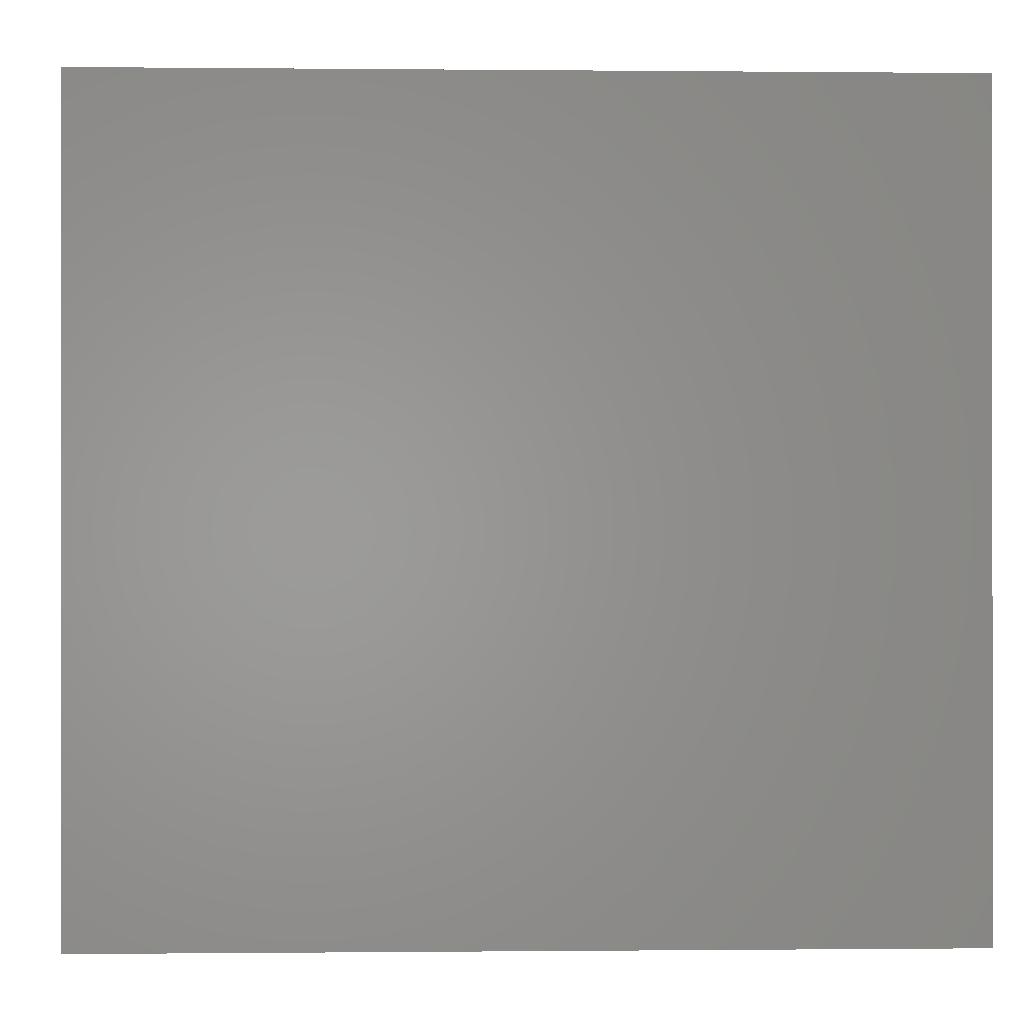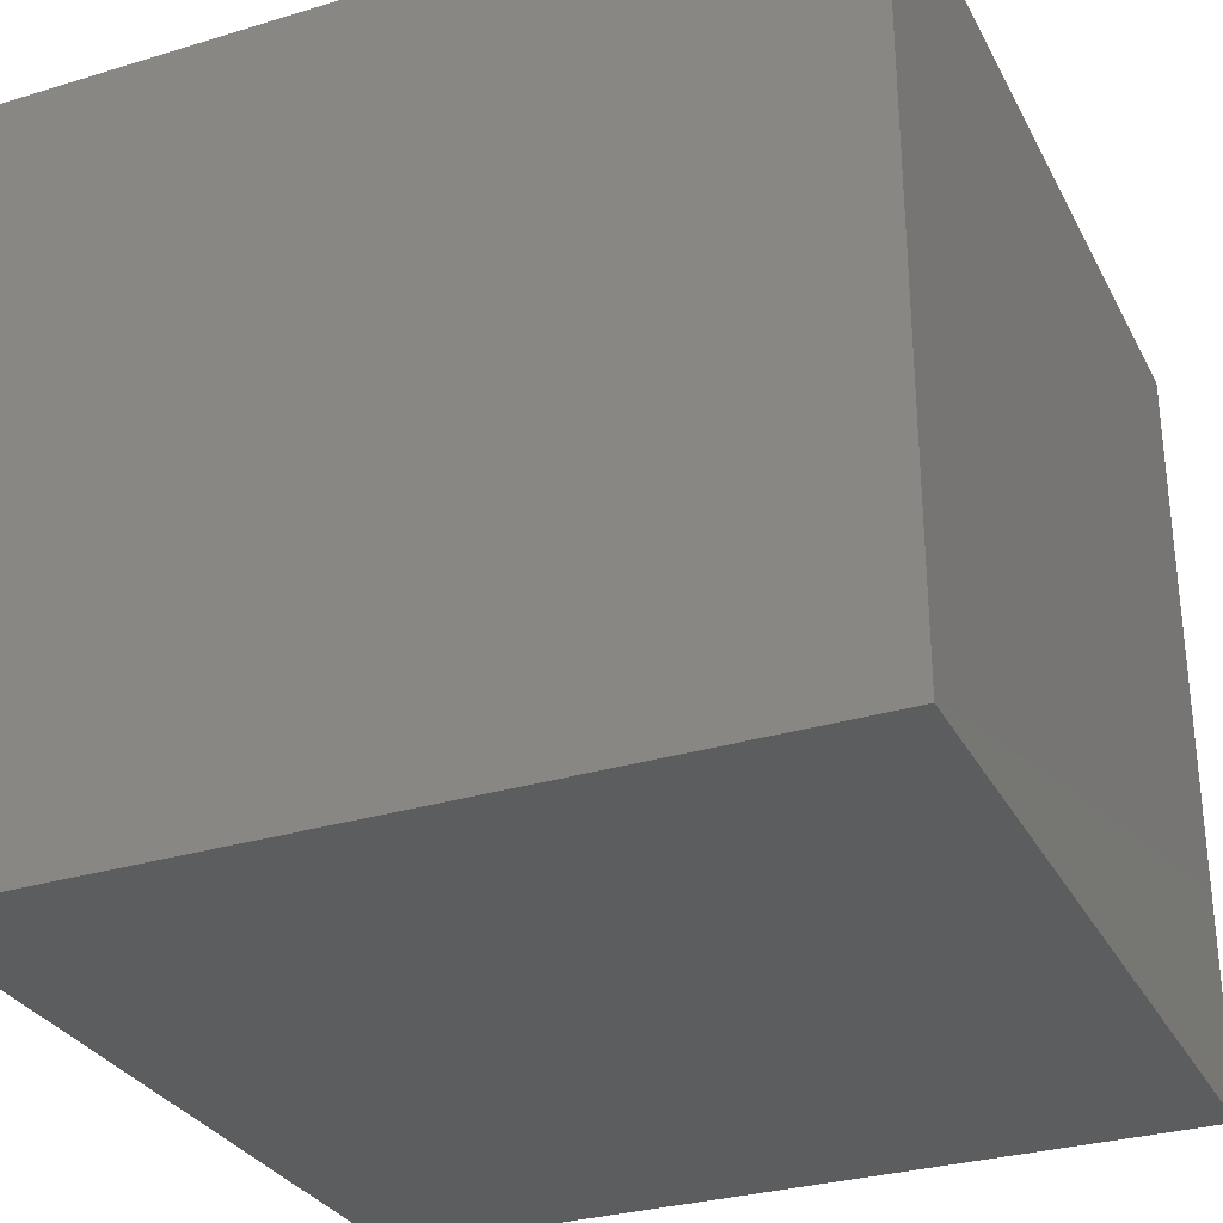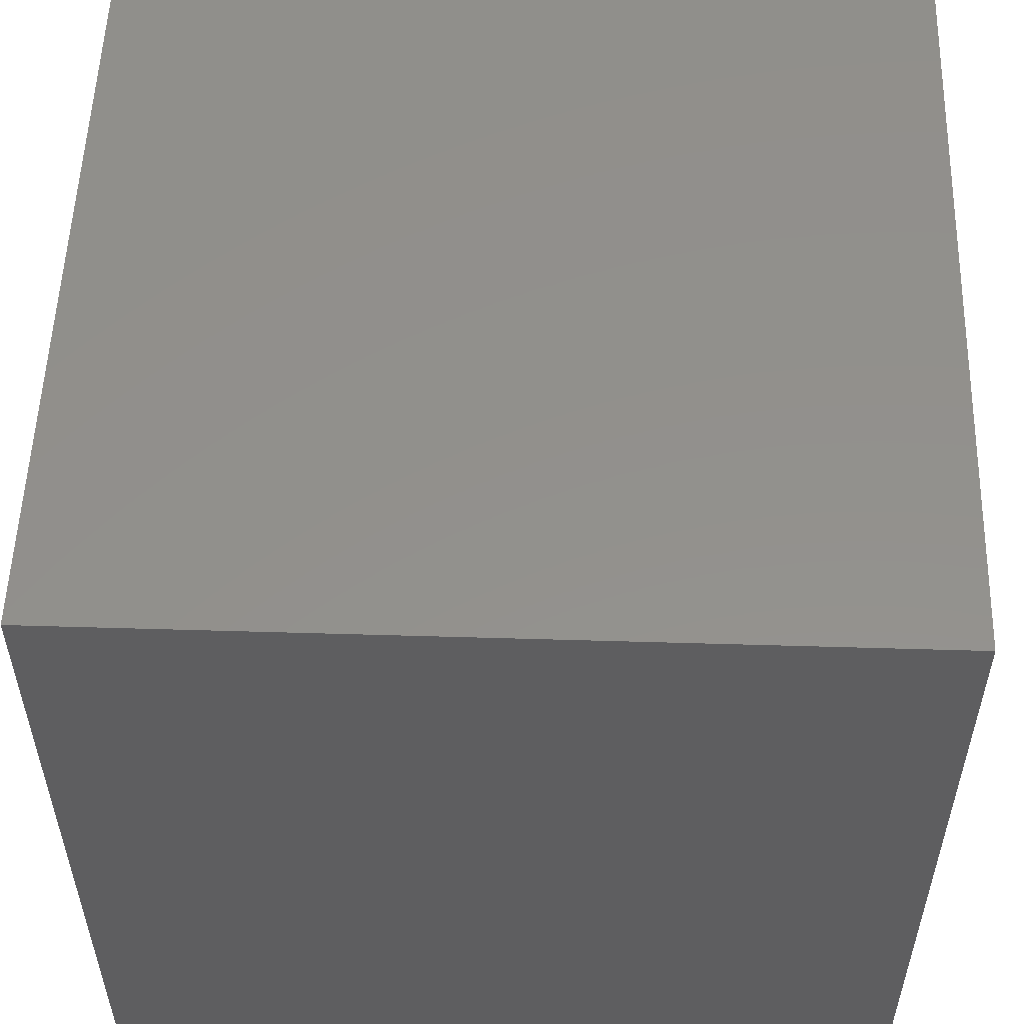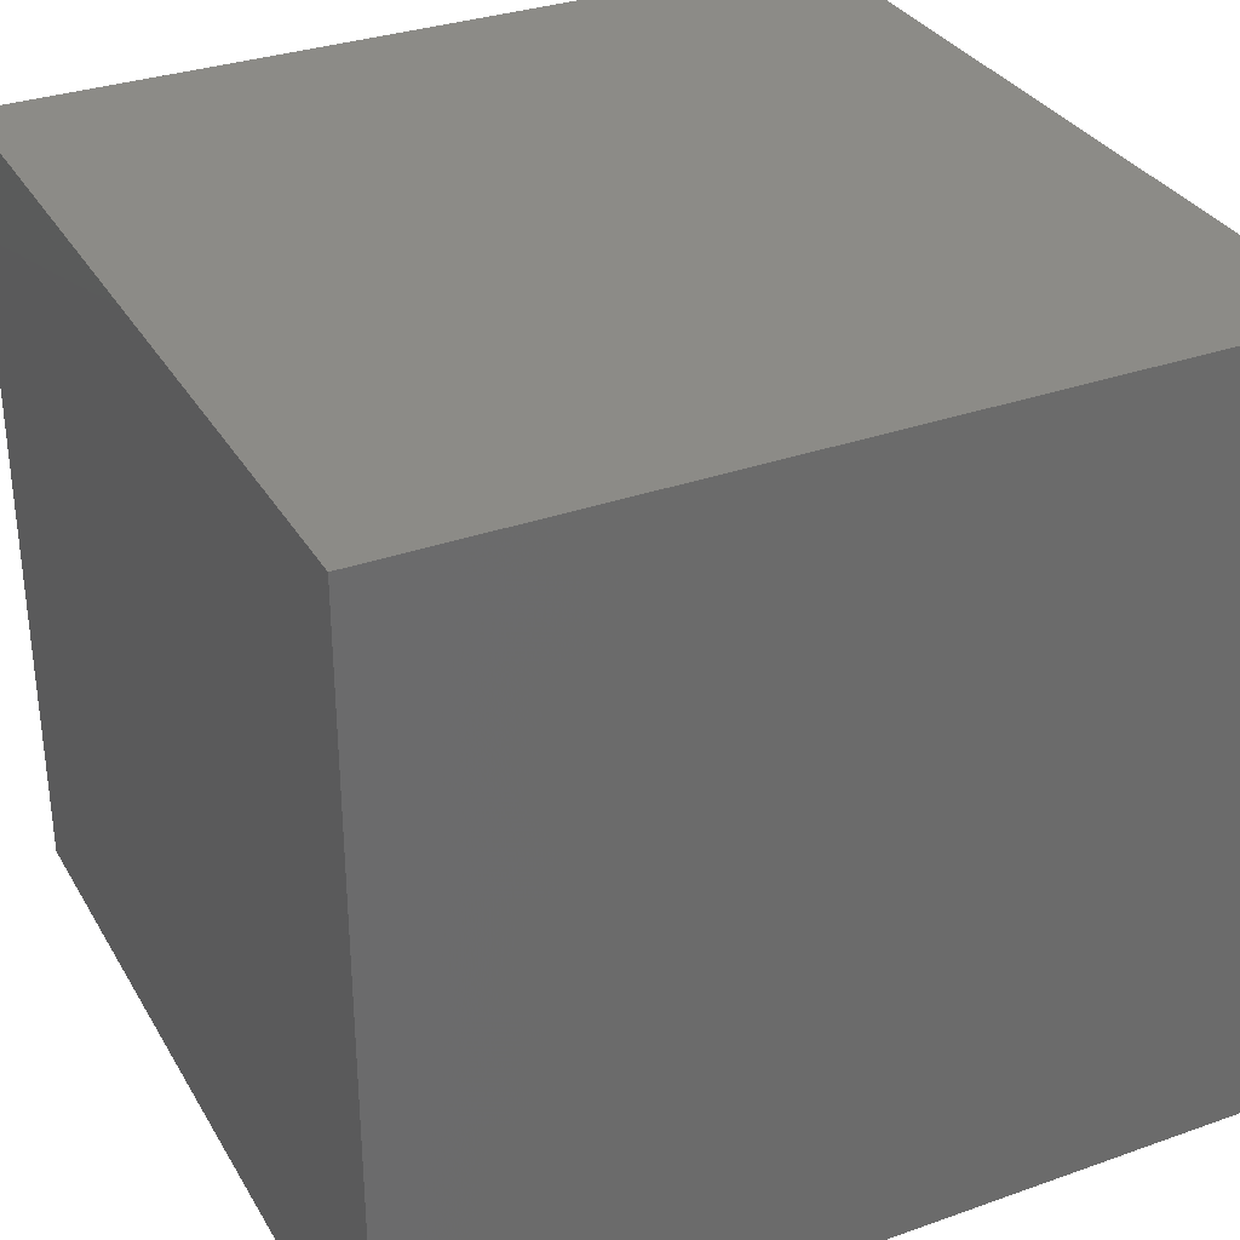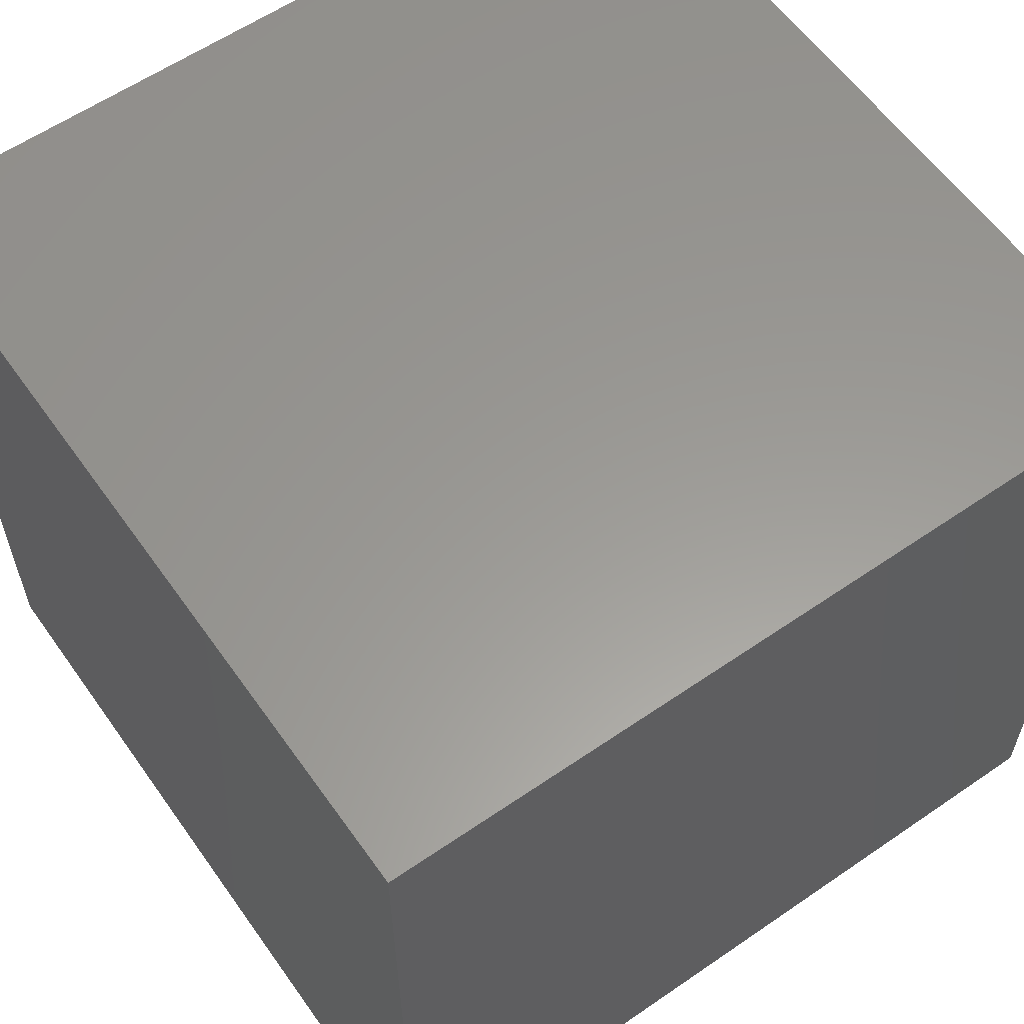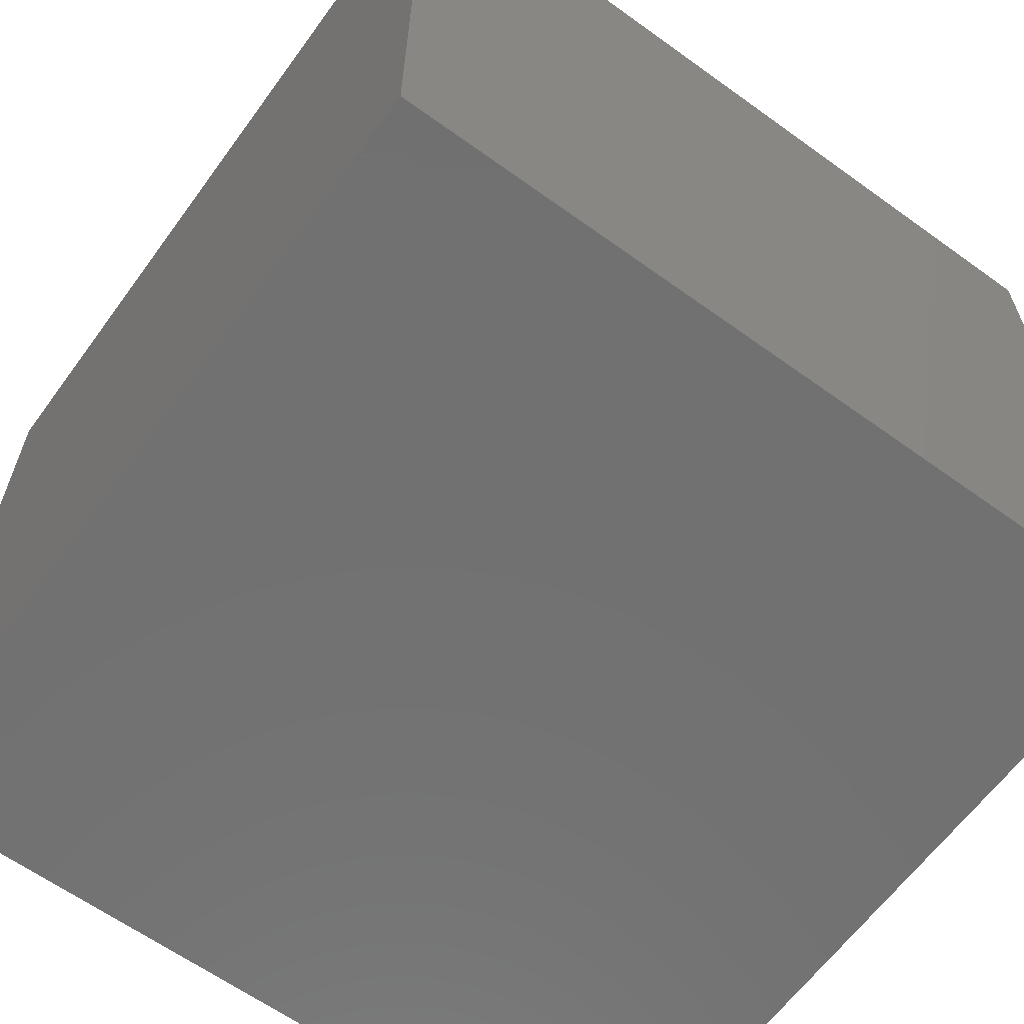
<metadata>
{"format":"stl","ext":"stl","renderer":"f3d","projection":"perspective","resolution":1024,"background":"white","views":[{"elev":-0.2,"azim":-2.2,"up":"+Y"},{"elev":-30.5,"azim":-66.4,"up":"+Y"},{"elev":54.0,"azim":-178.2,"up":"+Y"},{"elev":32.6,"azim":63.9,"up":"+Y"},{"elev":59.5,"azim":54.8,"up":"+Y"},{"elev":-63.0,"azim":53.9,"up":"+Y"}]}
</metadata>
<code>
# stl→obj: 8 verts, 12 faces
v 0 -8.945 -6
v 0 -8.945 -5
v -1 -8.945 -6
v -1 -8.945 -5
v 0 -8 -5
v 0 -8 -6
v -1 -8 -6
v -1 -8 -5
f 1 2 3
f 3 2 4
f 2 1 5
f 5 1 6
f 1 3 6
f 6 3 7
f 4 2 8
f 8 2 5
f 3 4 7
f 7 4 8
f 5 6 8
f 8 6 7

</code>
